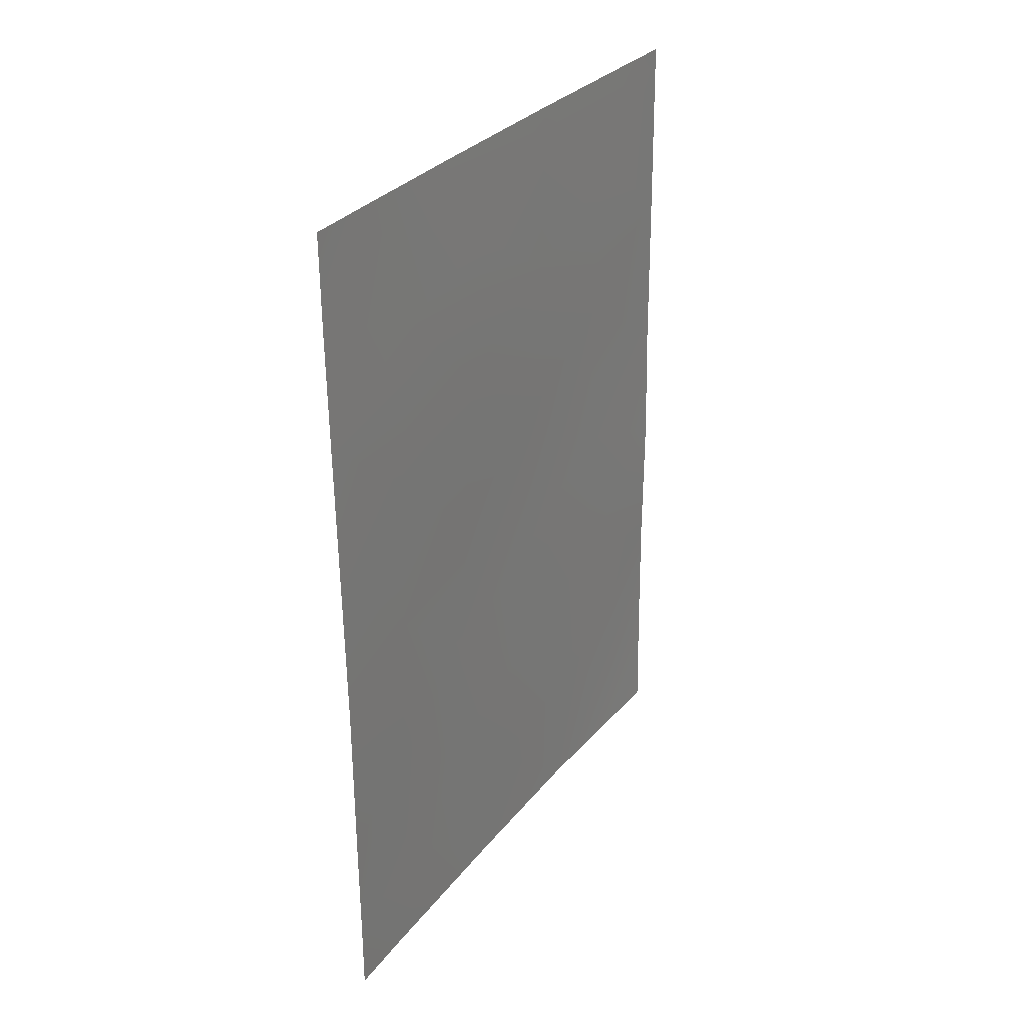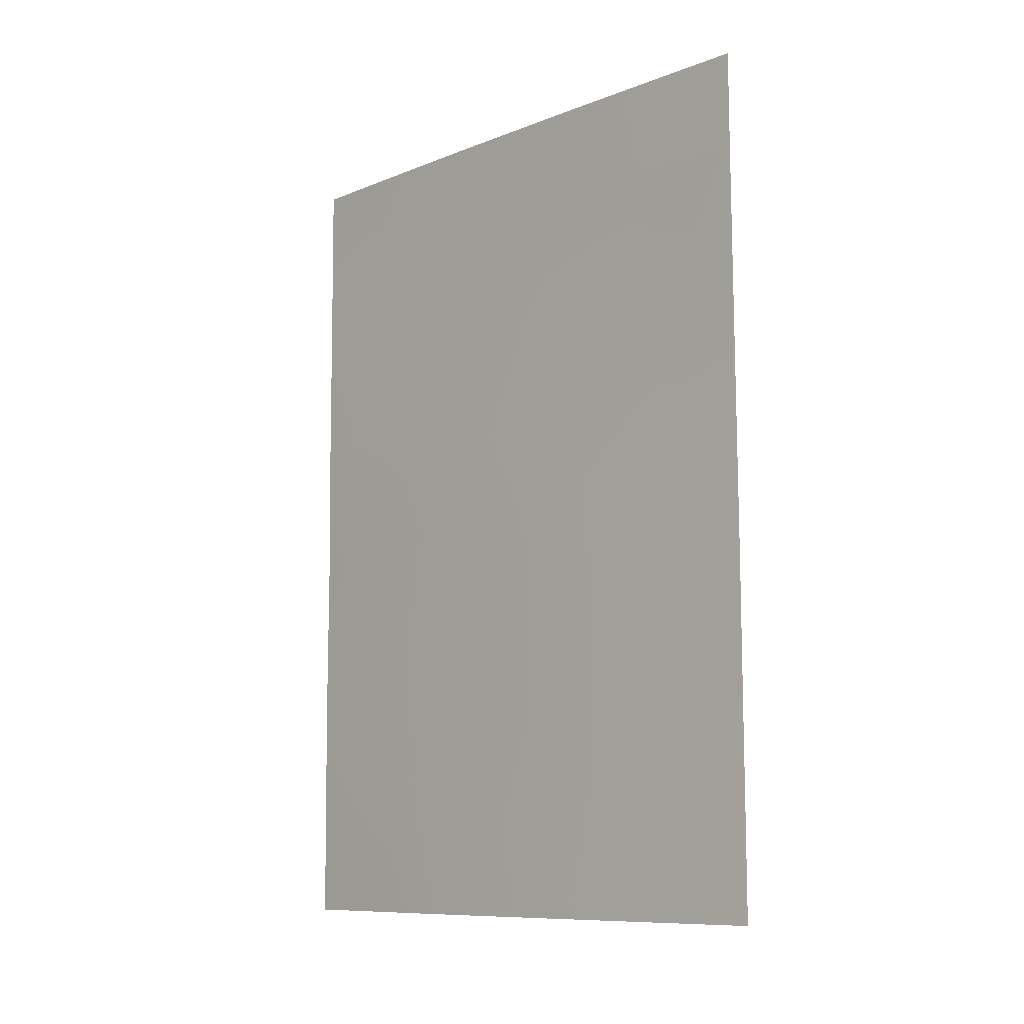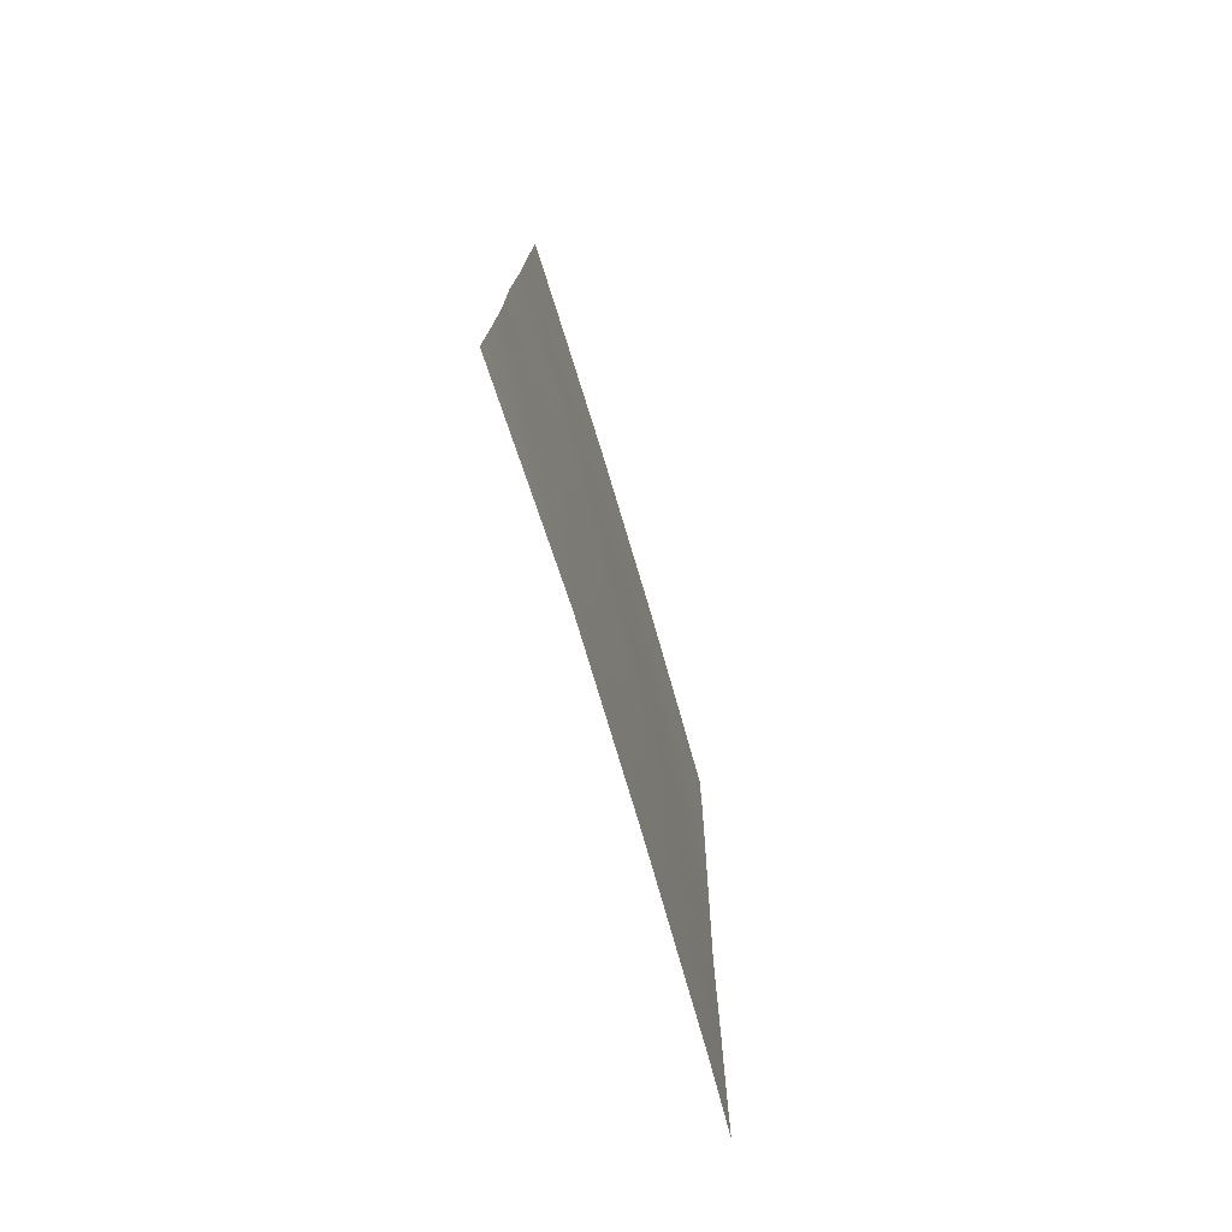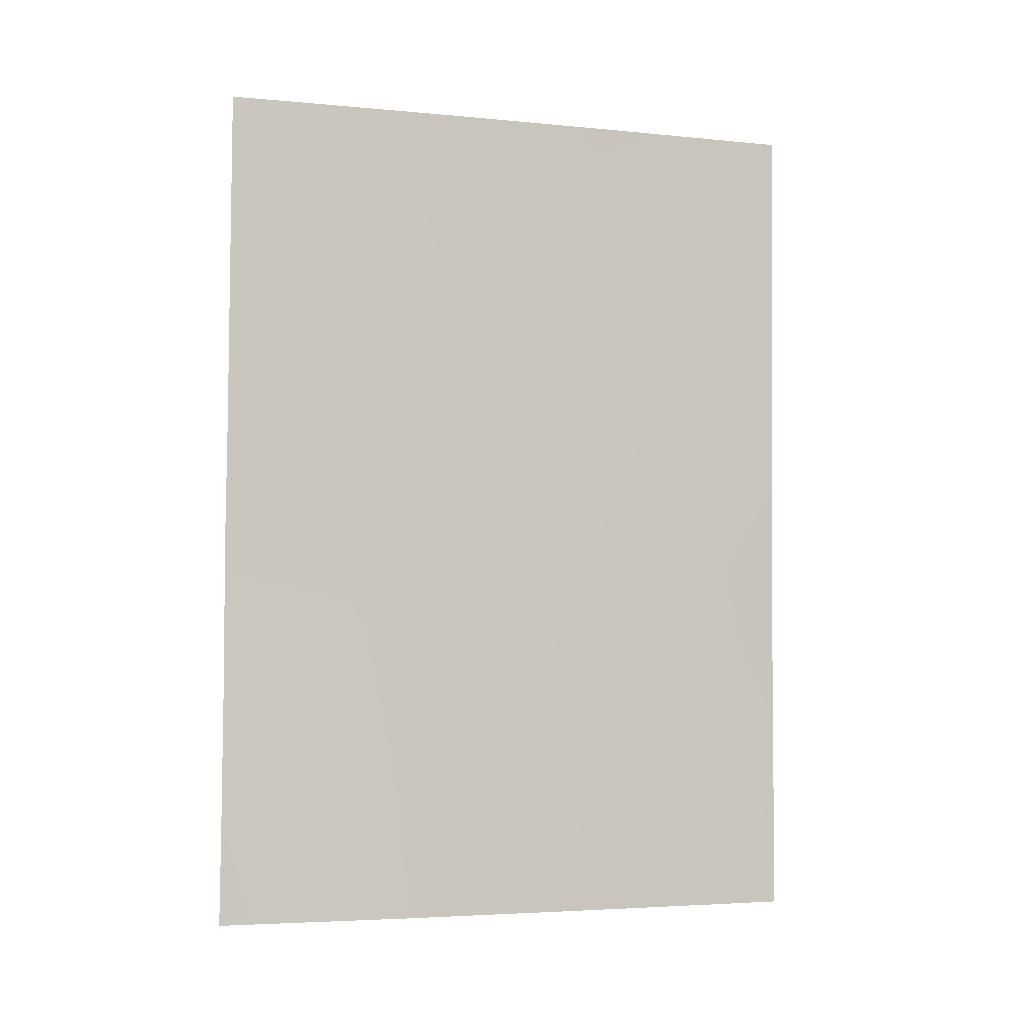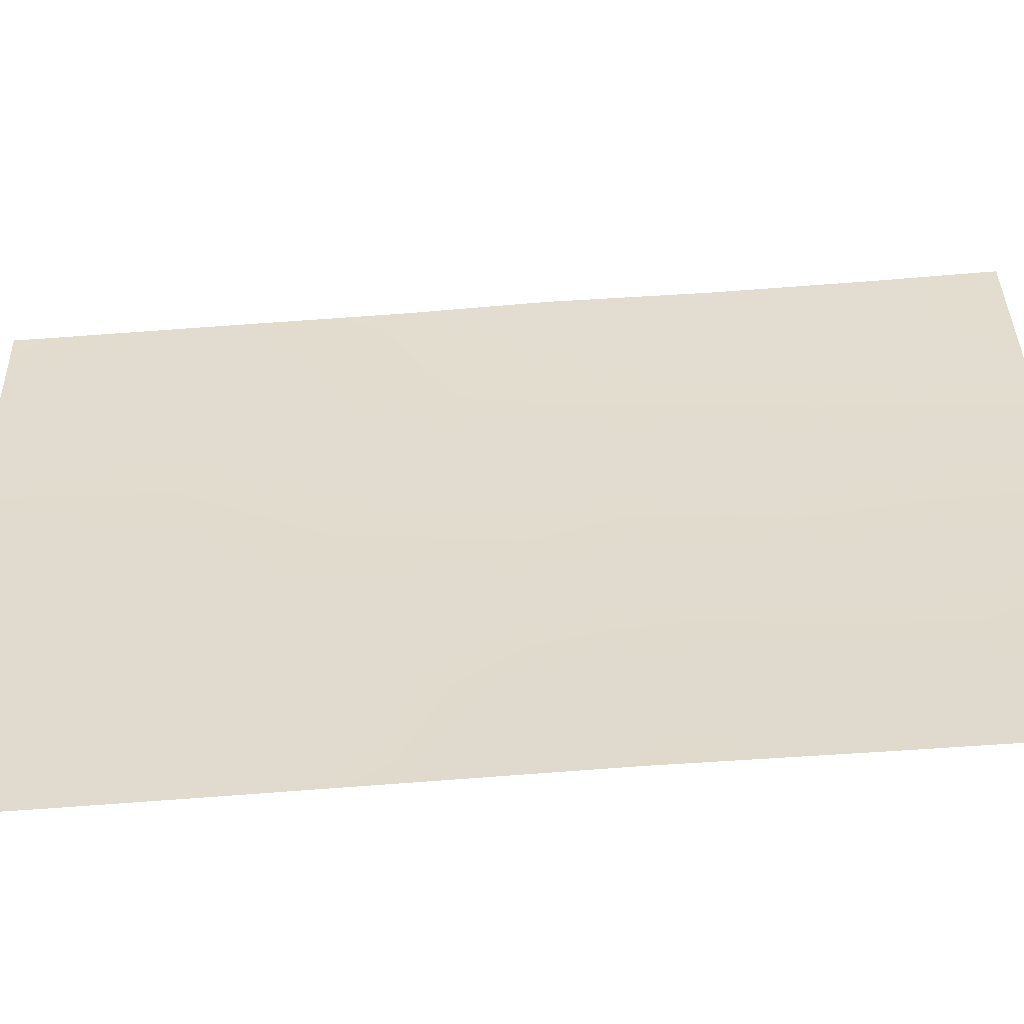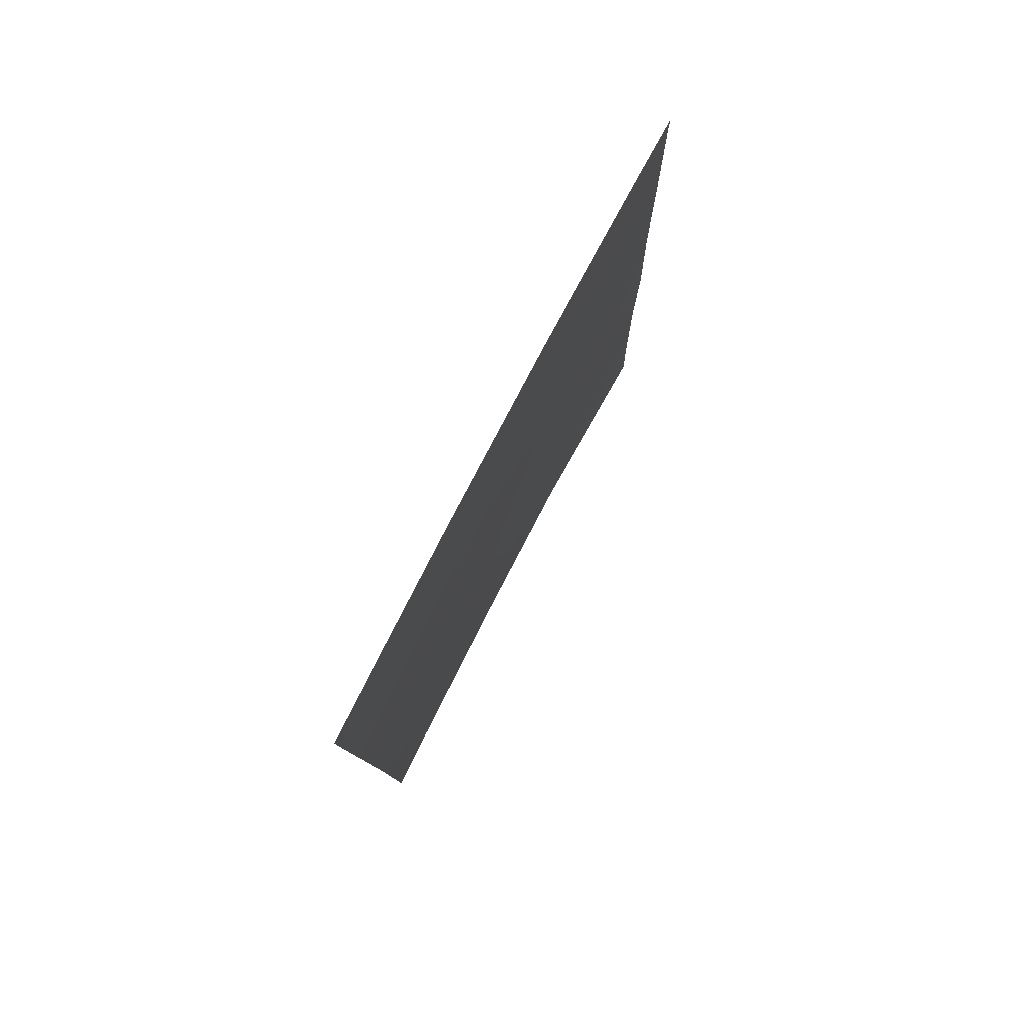
<metadata>
{"format":"obj","ext":"obj","renderer":"f3d","projection":"perspective","resolution":1024,"background":"white","views":[{"elev":30.3,"azim":-171.4,"up":"+Y"},{"elev":-9.9,"azim":112.5,"up":"+Y"},{"elev":-76.0,"azim":-6.0,"up":"+Y"},{"elev":-4.2,"azim":49.4,"up":"+Y"},{"elev":-77.3,"azim":-86.5,"up":"+Z"},{"elev":79.7,"azim":-175.0,"up":"+Y"}]}
</metadata>
<code>
v 73.21 -49.98 100
v 73.23 -50 99.98
v 73.22 -49.82 100
v 73.97 -39.48 98.5
v 74.66 -40.37 96.86
v 73.28 -50 99.85
v 73.21 -50 100
v 73.33 -38 100
v 73.33 -38.35 100
v 75.89 -48.85 93.8
v 74.76 -42.63 96.6
v 73.26 -44.52 100
v 76.59 -45.15 92
v 74.85 -46.78 96.35
v 76.68 -38 92
v 76.67 -39.34 92
v 74.36 -50 97.51
v 76.58 -48.76 92
v 76.58 -50 92
v 76.59 -47.47 92
v 76.62 -42.98 92
v 73.29 -42.75 100
v 74.63 -38 97.01
v 75.05 -48.54 95.86
v 75.38 -41.33 95.09
v 76.09 -44.4 93.34
v 74.03 -47.98 98.27
v 75.46 -43.62 94.9
v 73.26 -46.51 100
v 75.29 -50 95.27
v 76.23 -50 92.93
v 76.25 -38 93.07
v 73.67 -38 99.22
v 73.31 -40.36 100
v 75.66 -47.42 94.37
v 75.24 -39.38 95.48
v 75.6 -38 94.69
v 75.94 -39.88 93.76
v 73.24 -48.49 100
v 76.65 -40.94 92
v 76.13 -46.39 93.2
v 74.04 -43.88 98.29
v 74.77 -44.88 96.57
v 73.82 -50 98.68
v 73.98 -45.99 98.35
v 75.52 -45.65 94.76
v 76.21 -47.89 92.99
v 74.02 -41.66 98.34
v 76.06 -42.14 93.42
f 2 1 3
f 2 3 6
f 7 1 2
f 9 8 33
f 18 19 31
f 23 36 5
f 35 46 41
f 25 38 49
f 28 49 26
f 11 28 43
f 29 12 45
f 30 17 24
f 11 5 25
f 15 16 32
f 4 34 9
f 33 23 4
f 4 9 33
f 10 18 31
f 35 24 14
f 42 22 48
f 23 37 36
f 4 23 5
f 37 32 38
f 36 25 5
f 45 27 29
f 16 40 38
f 40 21 49
f 21 13 26
f 20 47 41
f 13 20 41
f 25 28 11
f 35 14 46
f 48 22 34
f 38 25 36
f 22 42 12
f 10 24 35
f 26 46 28
f 42 43 45
f 11 42 48
f 11 43 42
f 17 44 27
f 28 25 49
f 26 49 21
f 43 14 45
f 43 46 14
f 26 41 46
f 28 46 43
f 44 39 27
f 14 27 45
f 41 26 13
f 6 3 44
f 44 3 39
f 41 47 35
f 10 31 30
f 10 30 24
f 10 35 47
f 18 10 47
f 45 12 42
f 18 47 20
f 48 5 11
f 48 4 5
f 34 4 48
f 32 16 38
f 49 38 40
f 27 39 29
f 38 36 37
f 27 24 17
f 14 24 27

</code>
